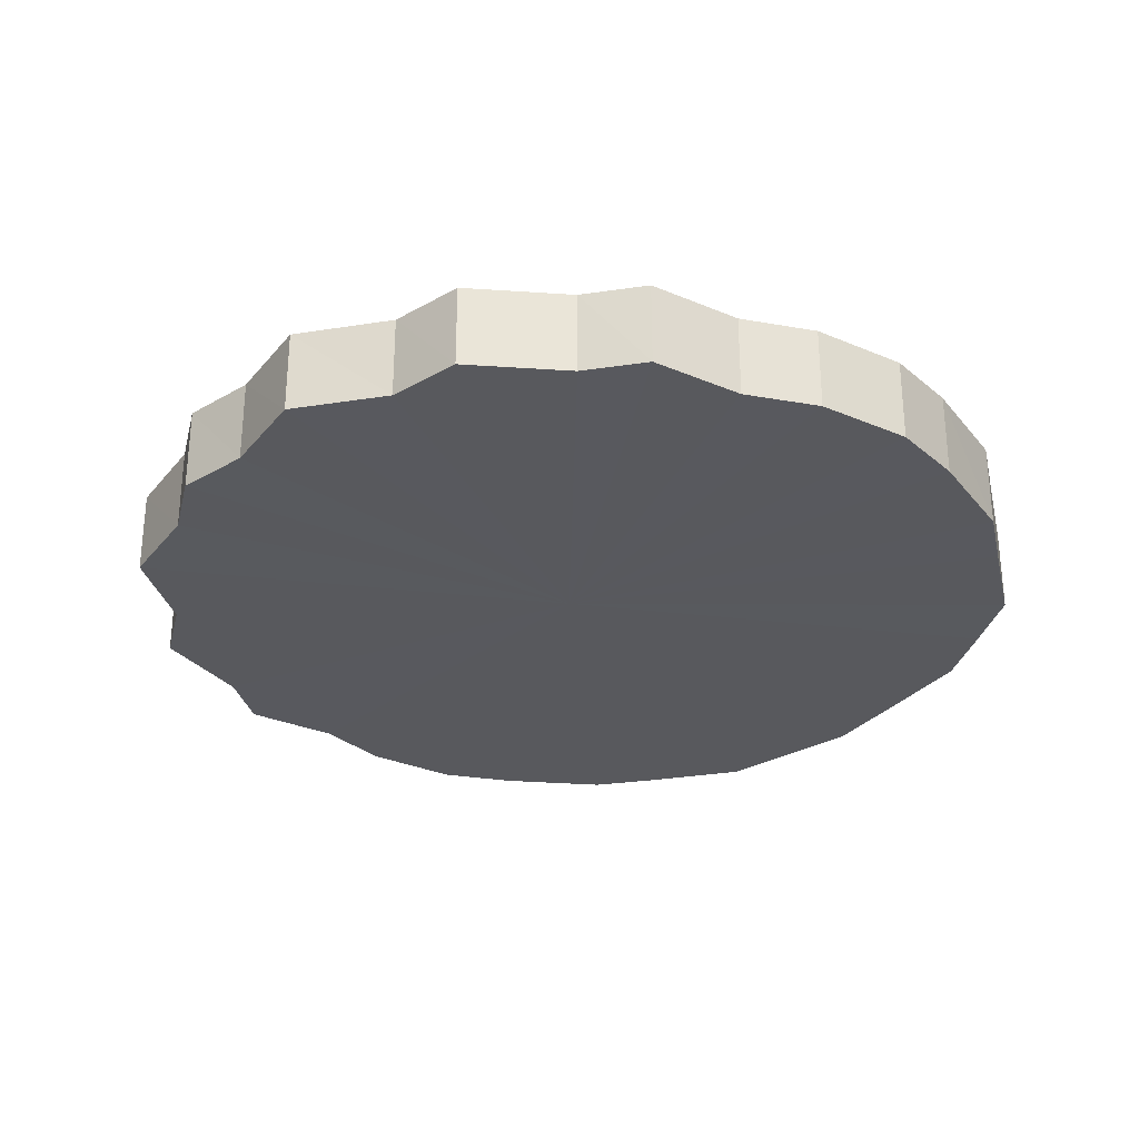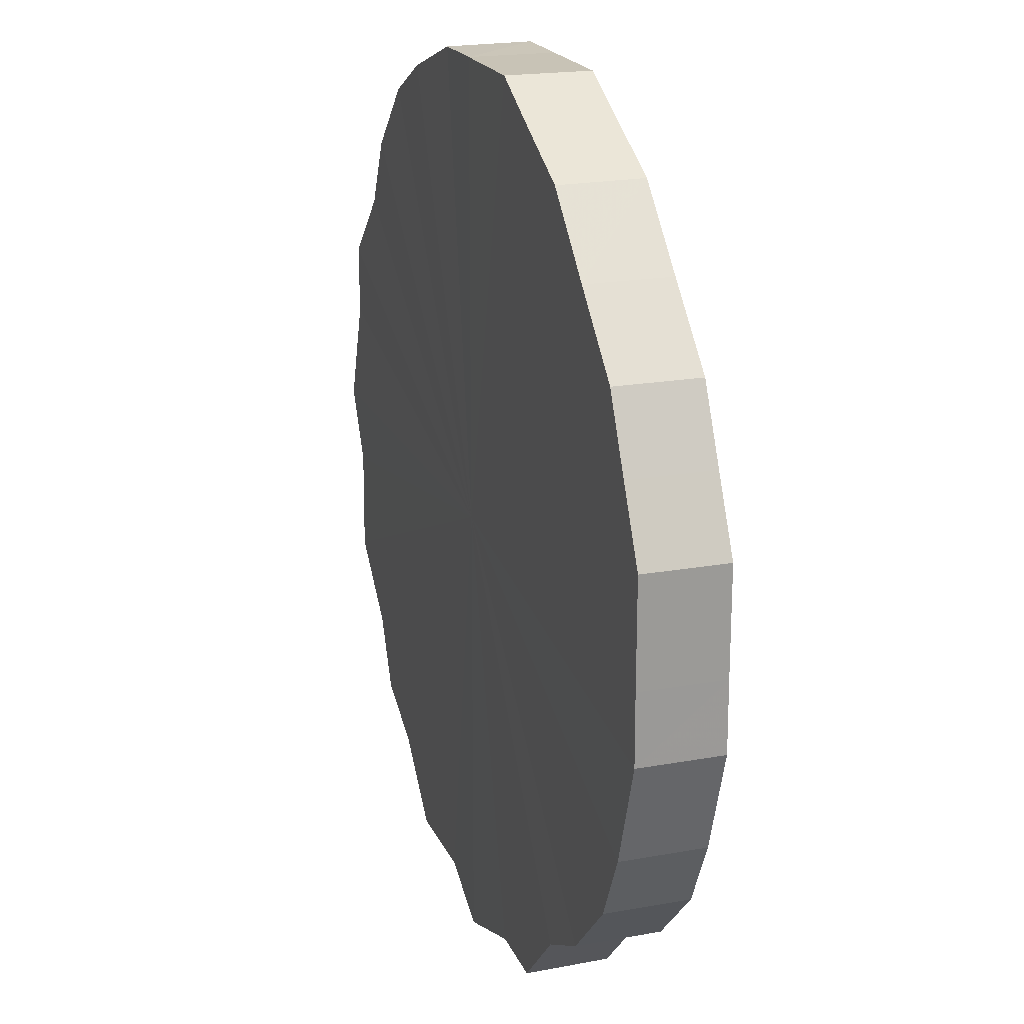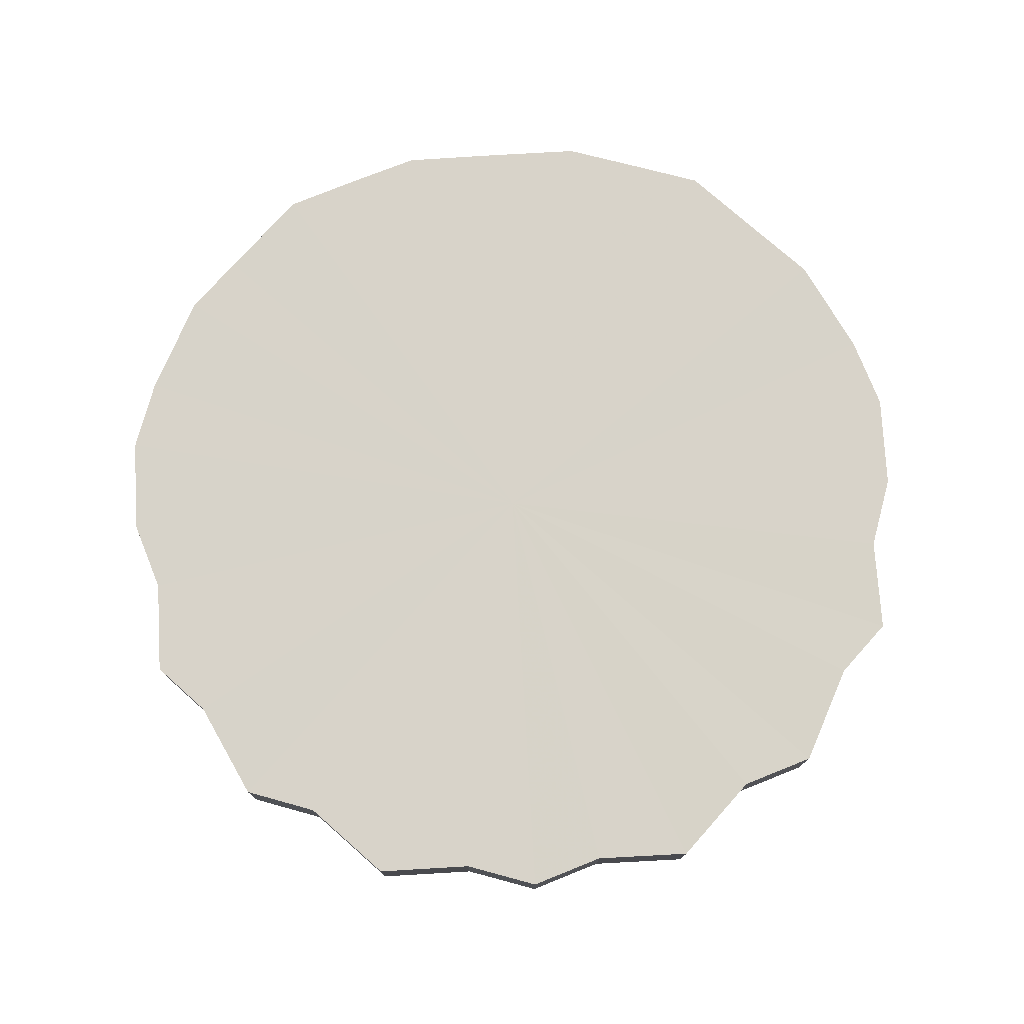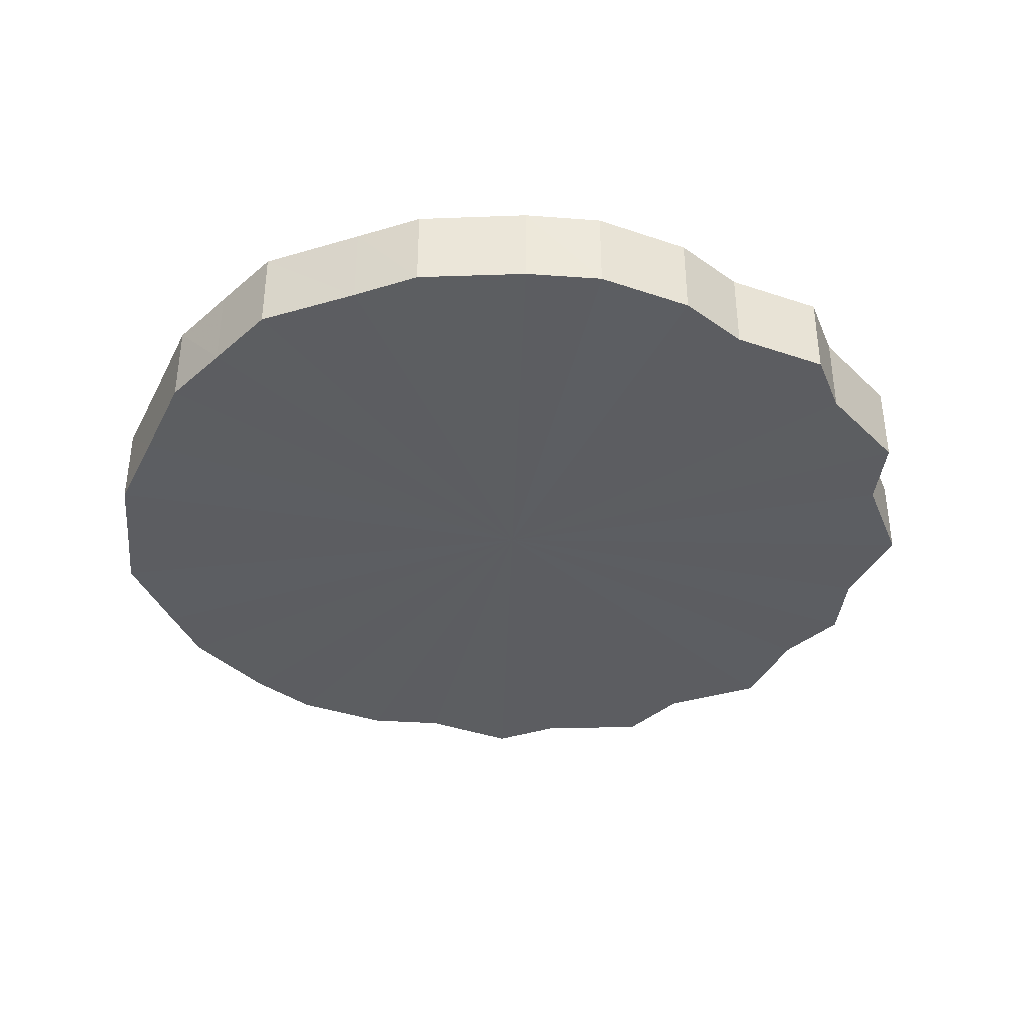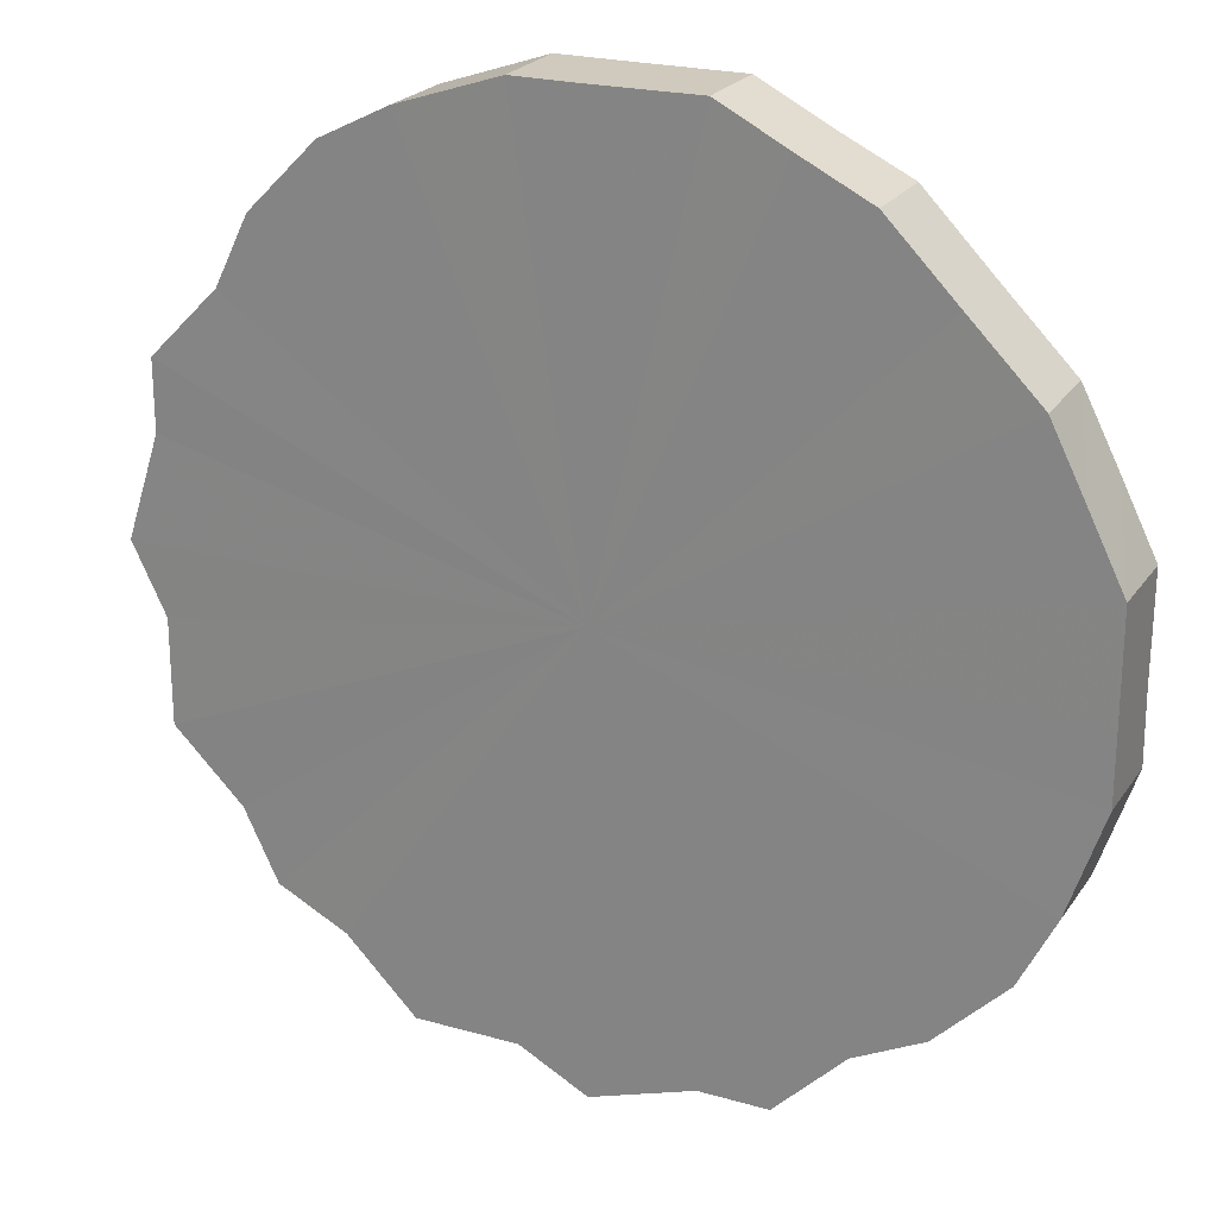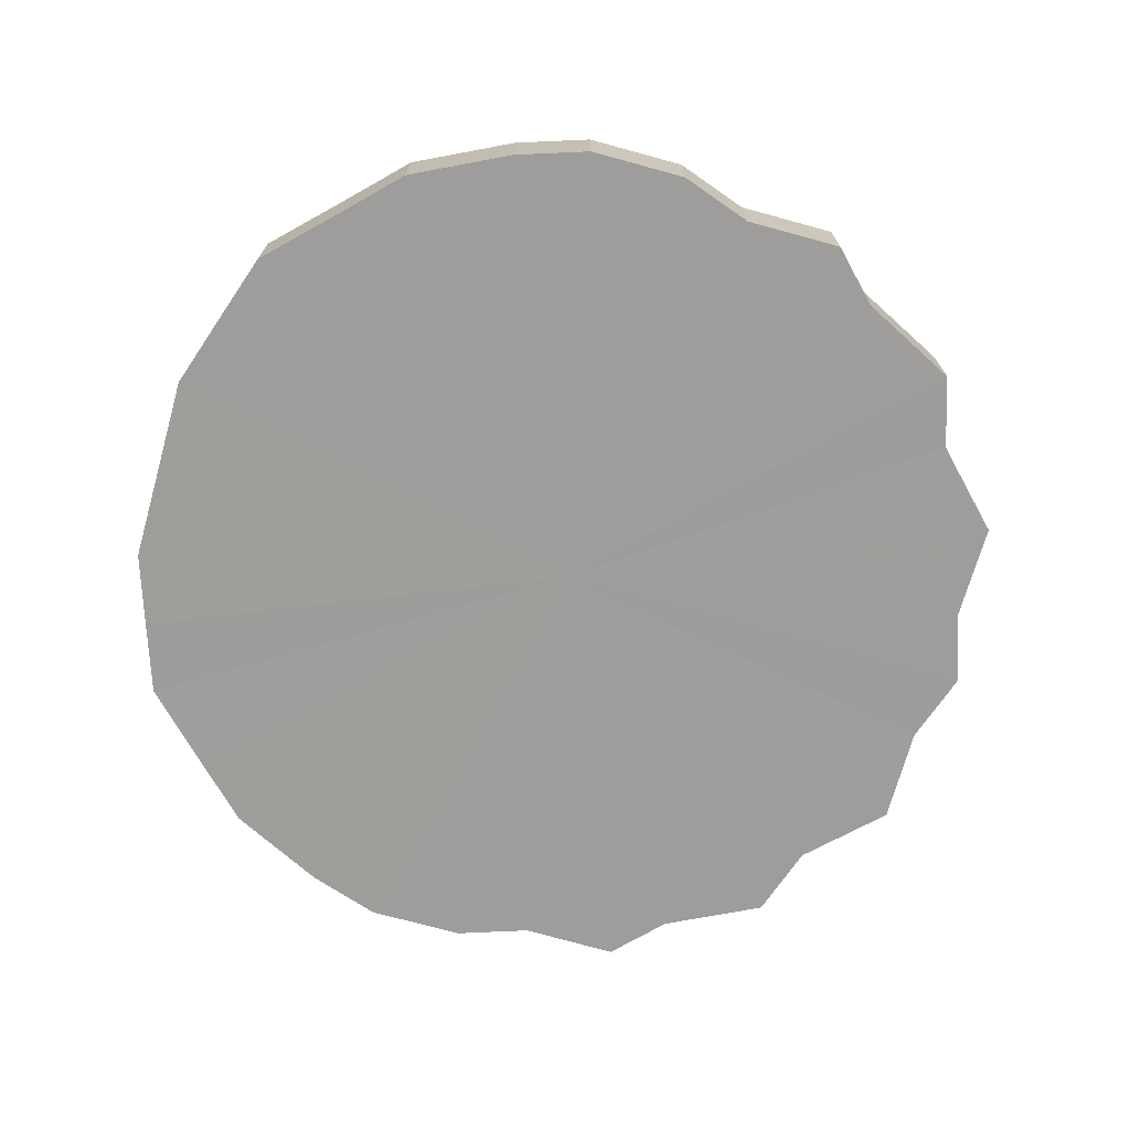
<metadata>
{"format":"obj","ext":"obj","renderer":"f3d","projection":"perspective","resolution":1024,"background":"white","views":[{"elev":-29.2,"azim":103.1,"up":"+Z"},{"elev":19.7,"azim":-109.3,"up":"+Y"},{"elev":76.3,"azim":41.7,"up":"+Z"},{"elev":-38.2,"azim":-69.1,"up":"+Z"},{"elev":22.8,"azim":-154.9,"up":"+Y"},{"elev":-71.4,"azim":-60.8,"up":"+Z"}]}
</metadata>
<code>
o 23270
v 2225 1872 9.189
v 2225 1872 9.189
v 2225 1872 9.213
v 2225 1872 9.189
v 2225 1872 9.213
v 2225 1872 9.188
v 2225 1872 9.212
v 2225 1873 9.19
v 2225 1872 9.214
v 2225 1872 9.188
v 2225 1872 9.212
v 2225 1873 9.19
v 2225 1873 9.214
v 2225 1873 9.187
v 2225 1873 9.212
v 2225 1873 9.19
v 2225 1873 9.214
v 2225 1873 9.187
v 2225 1873 9.211
v 2225 1873 9.191
v 2225 1873 9.215
v 2225 1873 9.187
v 2225 1873 9.211
v 2225 1873 9.191
v 2225 1873 9.215
v 2225 1873 9.186
v 2225 1873 9.211
v 2225 1873 9.191
v 2225 1873 9.215
v 2225 1873 9.186
v 2225 1873 9.211
v 2225 1873 9.191
v 2225 1873 9.215
v 2225 1873 9.186
v 2225 1873 9.211
v 2225 1873 9.191
v 2225 1873 9.215
v 2225 1873 9.186
v 2225 1873 9.211
v 2225 1873 9.19
v 2225 1873 9.215
v 2225 1873 9.186
v 2225 1873 9.211
v 2225 1873 9.19
v 2225 1873 9.215
v 2225 1873 9.187
v 2225 1873 9.211
v 2225 1873 9.19
v 2225 1873 9.214
v 2225 1873 9.187
v 2225 1873 9.211
v 2225 1873 9.189
v 2225 1873 9.214
v 2225 1873 9.187
v 2225 1873 9.212
v 2225 1873 9.189
v 2225 1873 9.214
v 2225 1873 9.188
v 2225 1873 9.212
v 2225 1873 9.189
v 2225 1873 9.213
v 2225 1873 9.188
v 2225 1873 9.212
v 2225 1873 9.213
v 2225 1872 9.213
v 2225 1872 9.189
v 2225 1872 9.213
v 2225 1872 9.189
v 2225 1872 9.214
v 2225 1872 9.212
v 2225 1872 9.189
v 2225 1872 9.212
v 2225 1872 9.188
v 2225 1873 9.19
v 2225 1873 9.214
v 2225 1873 9.212
v 2225 1872 9.188
v 2225 1873 9.211
v 2225 1873 9.187
v 2225 1873 9.19
v 2225 1873 9.214
v 2225 1873 9.211
v 2225 1873 9.187
v 2225 1873 9.211
v 2225 1873 9.187
v 2225 1873 9.19
v 2225 1873 9.215
v 2225 1873 9.211
v 2225 1873 9.186
v 2225 1873 9.211
v 2225 1873 9.186
v 2225 1873 9.191
v 2225 1873 9.215
v 2225 1873 9.211
v 2225 1873 9.186
v 2225 1873 9.211
v 2225 1873 9.186
v 2225 1873 9.191
v 2225 1873 9.215
v 2225 1873 9.211
v 2225 1873 9.186
v 2225 1873 9.211
v 2225 1873 9.187
v 2225 1873 9.191
v 2225 1873 9.215
v 2225 1873 9.212
v 2225 1873 9.187
v 2225 1873 9.212
v 2225 1873 9.187
v 2225 1873 9.191
v 2225 1873 9.215
v 2225 1873 9.212
v 2225 1873 9.188
v 2225 1873 9.213
v 2225 1873 9.188
v 2225 1873 9.191
v 2225 1873 9.215
v 2225 1873 9.213
v 2225 1873 9.189
v 2225 1873 9.214
v 2225 1873 9.189
v 2225 1873 9.19
v 2225 1873 9.215
v 2225 1873 9.214
v 2225 1873 9.189
v 2225 1873 9.214
v 2225 1873 9.19
v 2225 1873 9.19
v 2225 1873 9.189
v 2225 1872 9.189
v 2225 1872 9.189
v 2225 1872 9.189
v 2225 1872 9.188
v 2225 1873 9.19
v 2225 1872 9.188
v 2225 1873 9.19
v 2225 1873 9.187
v 2225 1873 9.19
v 2225 1873 9.187
v 2225 1873 9.191
v 2225 1873 9.187
v 2225 1873 9.191
v 2225 1873 9.186
v 2225 1873 9.191
v 2225 1873 9.186
v 2225 1873 9.191
v 2225 1873 9.186
v 2225 1873 9.191
v 2225 1873 9.186
v 2225 1873 9.19
v 2225 1873 9.186
v 2225 1873 9.19
v 2225 1873 9.187
v 2225 1873 9.19
v 2225 1873 9.187
v 2225 1873 9.189
v 2225 1873 9.187
v 2225 1873 9.189
v 2225 1873 9.188
v 2225 1873 9.189
v 2225 1873 9.188
v 2225 1873 9.213
v 2225 1872 9.213
v 2225 1872 9.213
v 2225 1872 9.212
v 2225 1872 9.214
v 2225 1872 9.212
v 2225 1873 9.214
v 2225 1873 9.212
v 2225 1873 9.214
v 2225 1873 9.211
v 2225 1873 9.215
v 2225 1873 9.211
v 2225 1873 9.215
v 2225 1873 9.211
v 2225 1873 9.215
v 2225 1873 9.211
v 2225 1873 9.215
v 2225 1873 9.211
v 2225 1873 9.215
v 2225 1873 9.211
v 2225 1873 9.215
v 2225 1873 9.211
v 2225 1873 9.215
v 2225 1873 9.211
v 2225 1873 9.214
v 2225 1873 9.211
v 2225 1873 9.214
v 2225 1873 9.212
v 2225 1873 9.214
v 2225 1873 9.212
v 2225 1873 9.213
v 2225 1873 9.212
v 2225 1873 9.213
f 1 2 3
f 2 4 5
f 6 1 7
f 4 8 9
f 10 6 11
f 8 12 13
f 14 10 15
f 12 16 17
f 18 14 19
f 16 20 21
f 22 18 23
f 20 24 25
f 26 22 27
f 24 28 29
f 30 26 31
f 28 32 33
f 34 30 35
f 32 36 37
f 38 34 39
f 36 40 41
f 42 38 43
f 40 44 45
f 46 42 47
f 44 48 49
f 50 46 51
f 48 52 53
f 54 50 55
f 52 56 57
f 58 54 59
f 56 60 61
f 62 58 63
f 60 62 64
f 65 66 67
f 67 68 69
f 70 71 65
f 72 73 70
f 69 74 75
f 76 77 72
f 78 79 76
f 75 80 81
f 82 83 78
f 84 85 82
f 81 86 87
f 88 89 84
f 90 91 88
f 87 92 93
f 94 95 90
f 96 97 94
f 93 98 99
f 100 101 96
f 102 103 100
f 99 104 105
f 106 107 102
f 108 109 106
f 105 110 111
f 112 113 108
f 114 115 112
f 111 116 117
f 118 119 114
f 120 121 118
f 117 122 123
f 124 125 120
f 126 127 124
f 123 128 126
f 129 130 131
f 129 132 130
f 129 131 133
f 129 134 132
f 129 133 135
f 129 136 134
f 129 135 137
f 129 138 136
f 129 137 139
f 129 140 138
f 129 139 141
f 129 142 140
f 129 141 143
f 129 144 142
f 129 143 145
f 129 146 144
f 129 145 147
f 129 148 146
f 129 147 149
f 129 150 148
f 129 149 151
f 129 152 150
f 129 151 153
f 129 154 152
f 129 153 155
f 129 156 154
f 129 155 157
f 129 158 156
f 129 157 159
f 129 160 158
f 129 159 161
f 129 161 160
f 162 163 164
f 162 165 163
f 162 164 166
f 162 167 165
f 162 166 168
f 162 169 167
f 162 168 170
f 162 171 169
f 162 170 172
f 162 173 171
f 162 172 174
f 162 175 173
f 162 174 176
f 162 177 175
f 162 176 178
f 162 179 177
f 162 178 180
f 162 181 179
f 162 180 182
f 162 183 181
f 162 182 184
f 162 185 183
f 162 184 186
f 162 187 185
f 162 186 188
f 162 189 187
f 162 188 190
f 162 191 189
f 162 190 192
f 162 193 191
f 162 192 194
f 162 194 193

</code>
